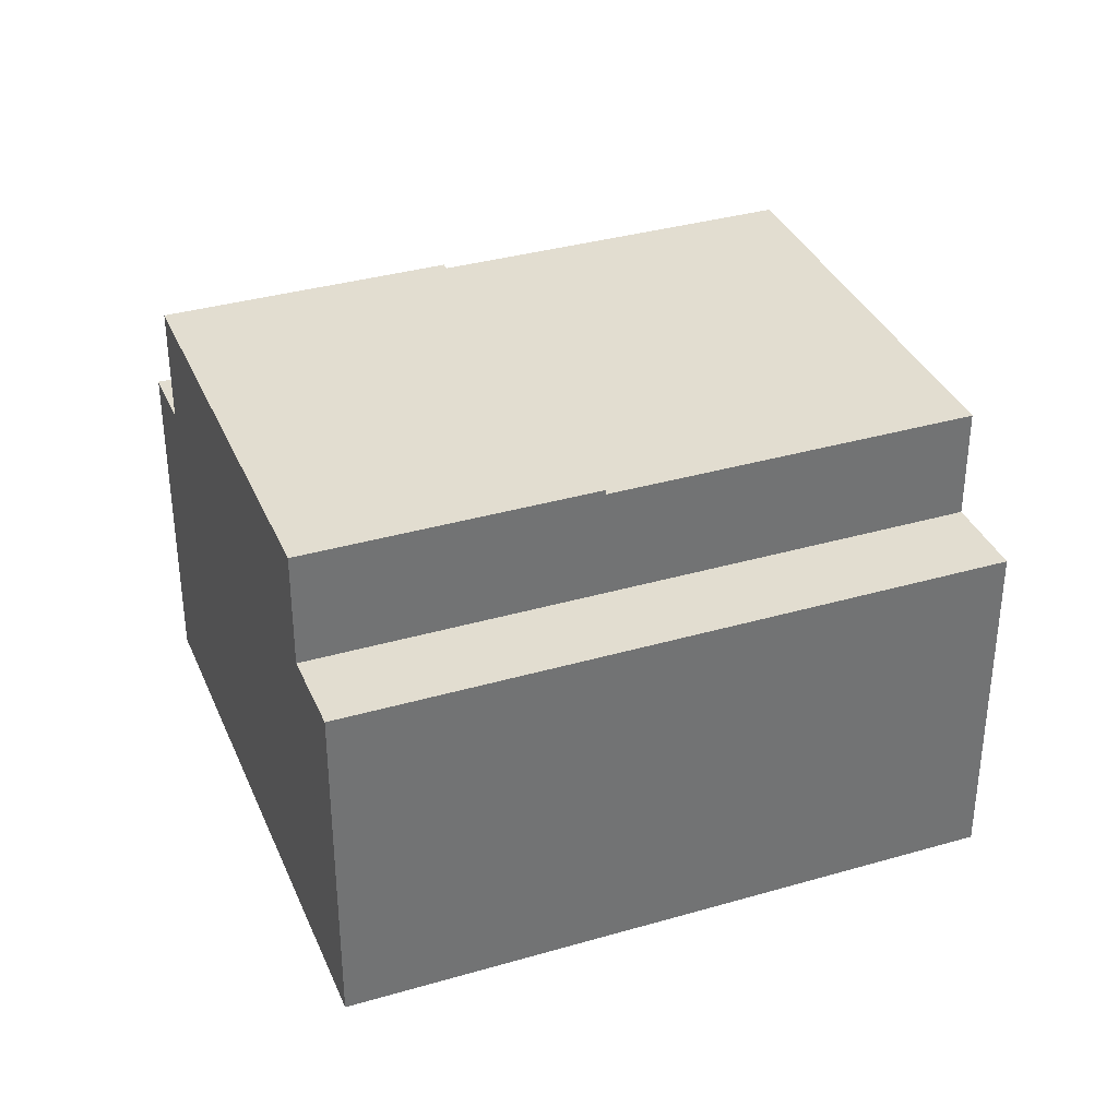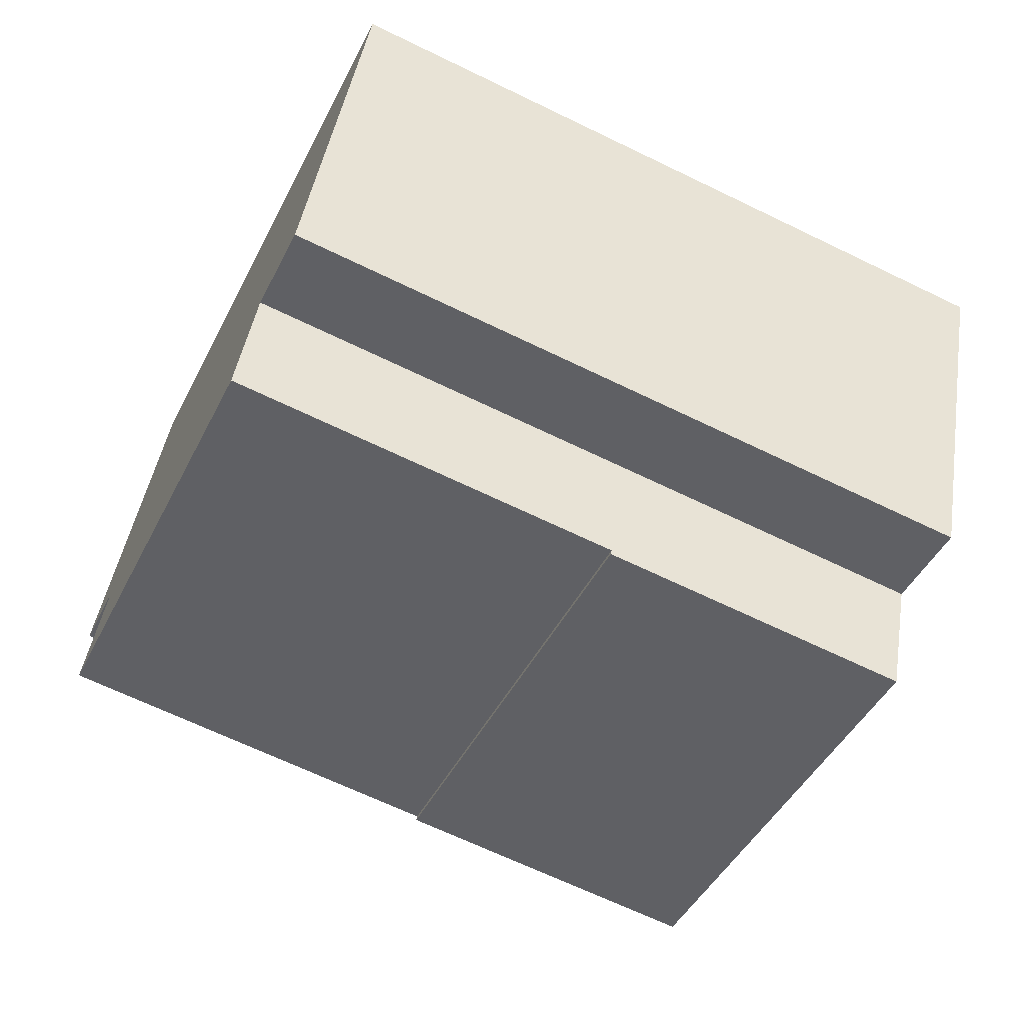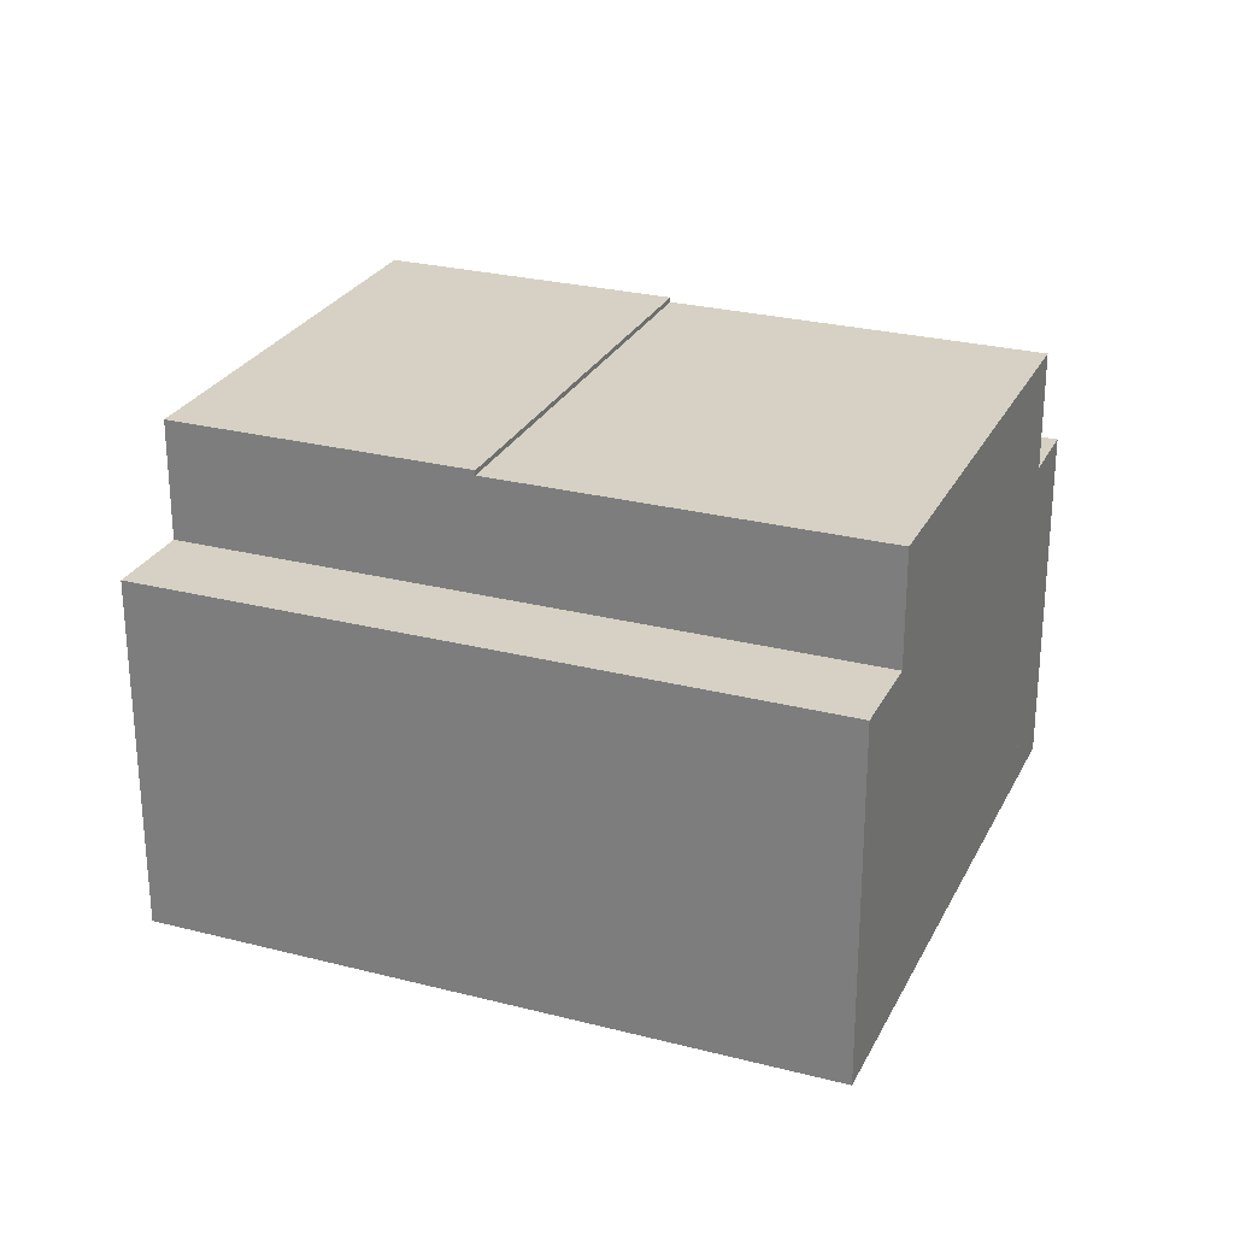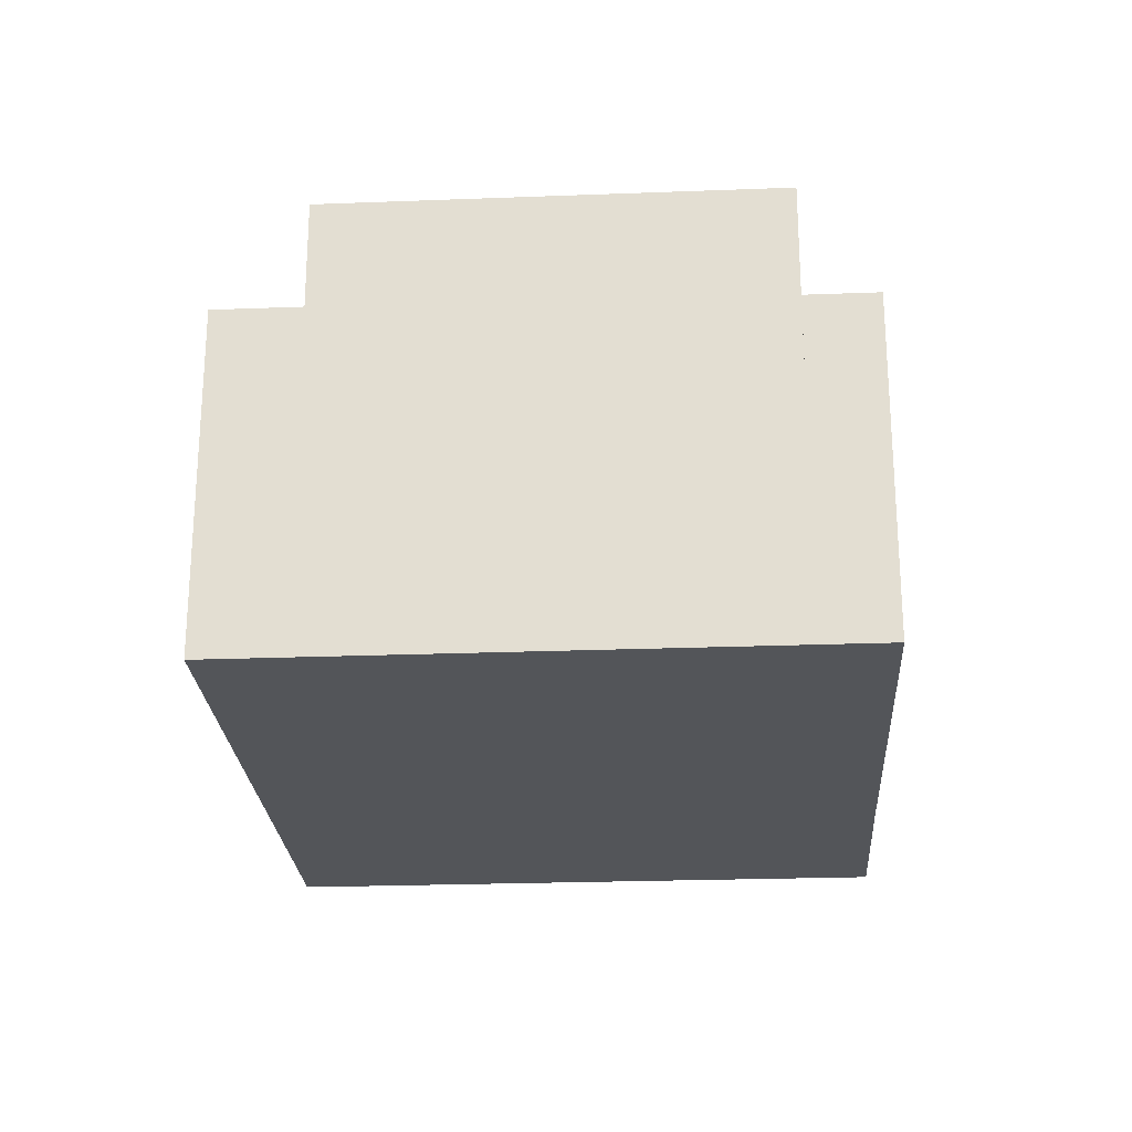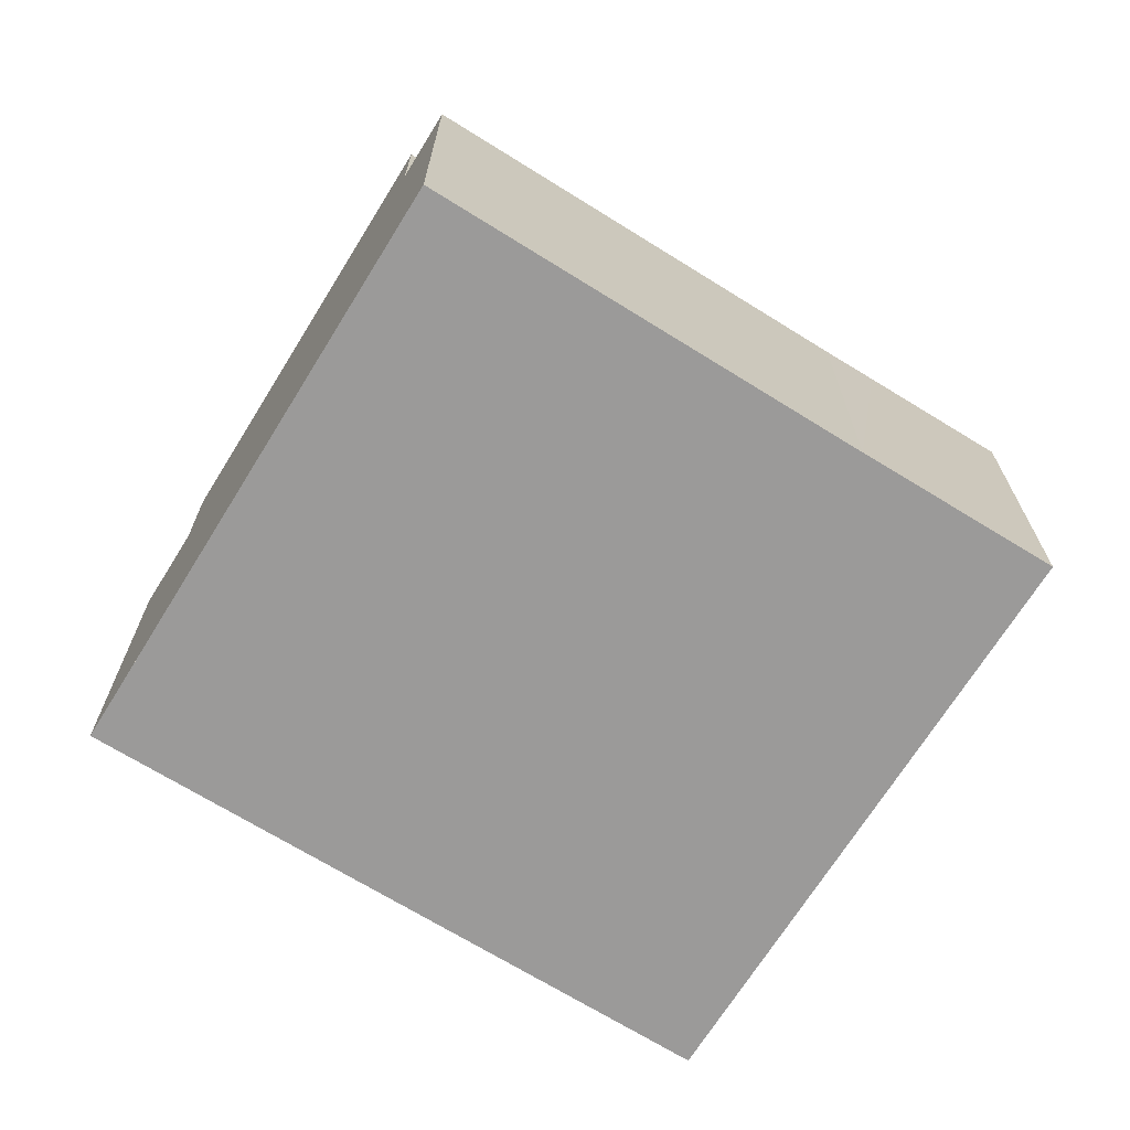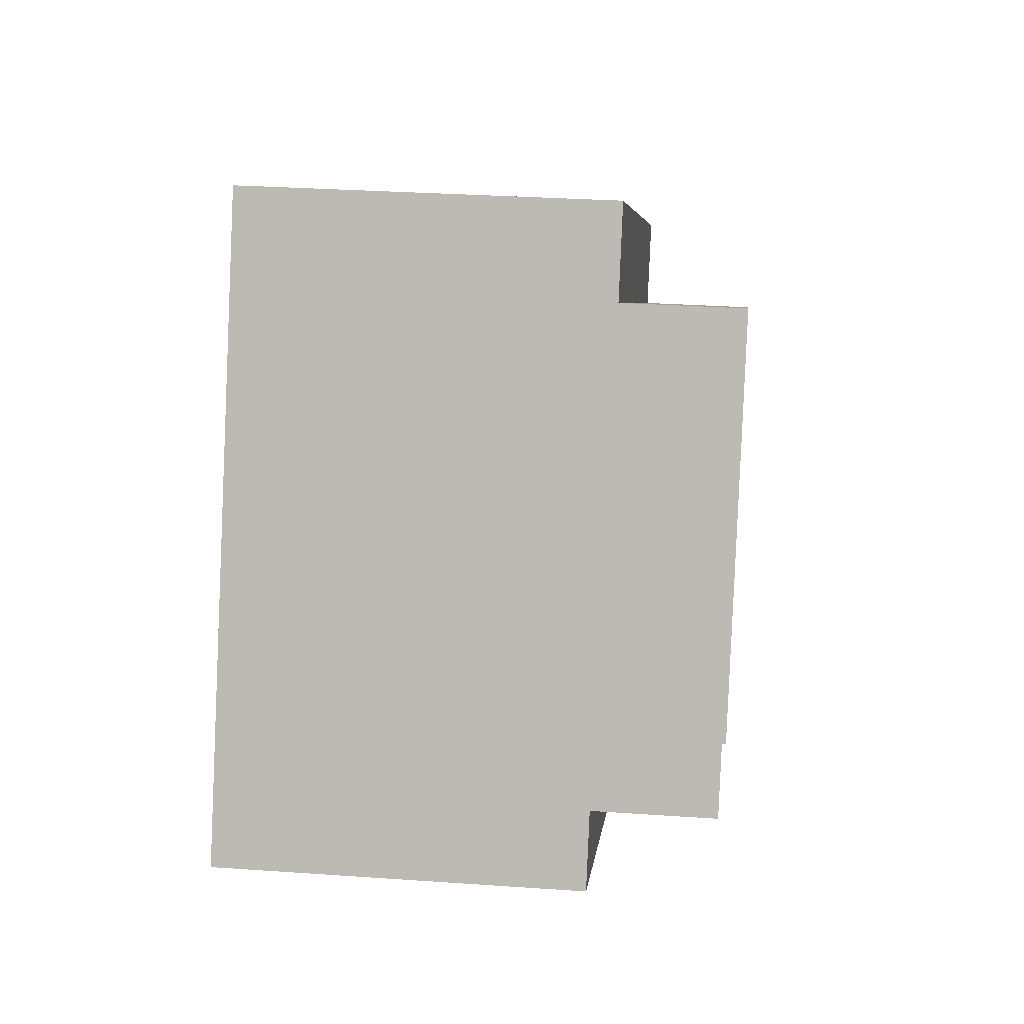
<metadata>
{"format":"obj","ext":"obj","renderer":"f3d","projection":"perspective","resolution":1024,"background":"white","views":[{"elev":35.3,"azim":-45.7,"up":"+Y"},{"elev":43.5,"azim":-171.0,"up":"+Z"},{"elev":26.6,"azim":-2.8,"up":"+Y"},{"elev":-24.3,"azim":68.9,"up":"+Y"},{"elev":-69.5,"azim":123.5,"up":"+Y"},{"elev":29.7,"azim":95.9,"up":"+Z"}]}
</metadata>
<code>
v  1.005 12.5 -2.192
v  13.44 12.5 -9.994
v  6.122 12.5 -13.36
v  8.299 12.5 1.16
v  1.005 1.342e-16 -2.192
v  8.299 -7.103e-17 1.16
v  13.44 6.12e-16 -9.994
v  6.122 8.178e-16 -13.36
v  6.122 9.27 -13.36
v  10.68 9.27 -13.43
v  6.951 9.27 -15.16
v  13.44 9.27 -9.994
v  12.05 9.27 -12.79
v  12.11 9.27 -12.76
v  23.46 9.27 -7.577
v  22.63 9.27 -5.769
v  23.4 9.27 -7.44
v  22.63 3.532e-16 -5.769
v  23.46 4.64e-16 -7.577
v  23.4 4.556e-16 -7.44
v  12.11 7.816e-16 -12.76
v  10.68 8.225e-16 -13.43
v  6.951 9.285e-16 -15.16
v  12.05 7.834e-16 -12.79
v  8.299 9.39 1.16
v  16.5 9.39 7.551
v  17.49 9.39 5.384
v  1.005 9.39 -2.192
v  0.015 9.39 -0.032
v  0 9.39 5.75e-16
v  16.48 9.39 7.575
v  0 0 0
v  16.48 -4.638e-16 7.575
v  17.49 -3.297e-16 5.384
v  16.5 -4.624e-16 7.551
v  0.015 1.959e-18 -0.032
v  13.44 12.37 -9.994
v  21.16 12.37 -2.579
v  22.63 12.37 -5.769
v  17.49 12.37 5.384
v  8.299 12.37 1.16
v  21.16 1.579e-16 -2.579
g defaultobject
f 1 2 3
f 2 1 4
f 5 4 1
f 4 5 6
f 6 2 4
f 2 6 7
f 7 3 2
f 3 7 8
f 8 1 3
f 1 8 5
f 5 7 6
f 7 5 8
f 9 10 11
f 10 9 12
f 10 12 13
f 13 12 14
f 14 12 15
f 15 12 16
f 15 16 17
f 8 12 9
f 12 8 16
f 16 8 7
f 16 7 18
f 18 17 16
f 17 18 15
f 15 18 19
f 19 18 20
f 19 14 15
f 14 19 21
f 14 21 13
f 13 21 10
f 10 21 11
f 11 21 22
f 11 22 23
f 22 21 24
f 23 9 11
f 9 23 8
f 7 20 18
f 20 7 19
f 19 7 21
f 21 7 8
f 21 8 24
f 24 8 22
f 22 8 23
f 25 26 27
f 28 29 25
f 26 30 31
f 30 26 25
f 30 25 29
f 32 31 30
f 31 32 33
f 33 26 31
f 26 33 27
f 27 33 34
f 34 33 35
f 34 25 27
f 25 34 6
f 25 6 28
f 28 6 5
f 29 32 30
f 32 29 28
f 32 28 36
f 36 28 5
f 35 6 34
f 6 35 33
f 6 33 32
f 6 32 36
f 6 36 5
f 37 38 39
f 38 37 40
f 40 37 41
f 6 40 41
f 40 6 34
f 34 38 40
f 38 34 39
f 39 34 18
f 18 34 42
f 18 37 39
f 37 18 7
f 7 41 37
f 41 7 6
f 7 34 6
f 34 7 42
f 42 7 18

</code>
